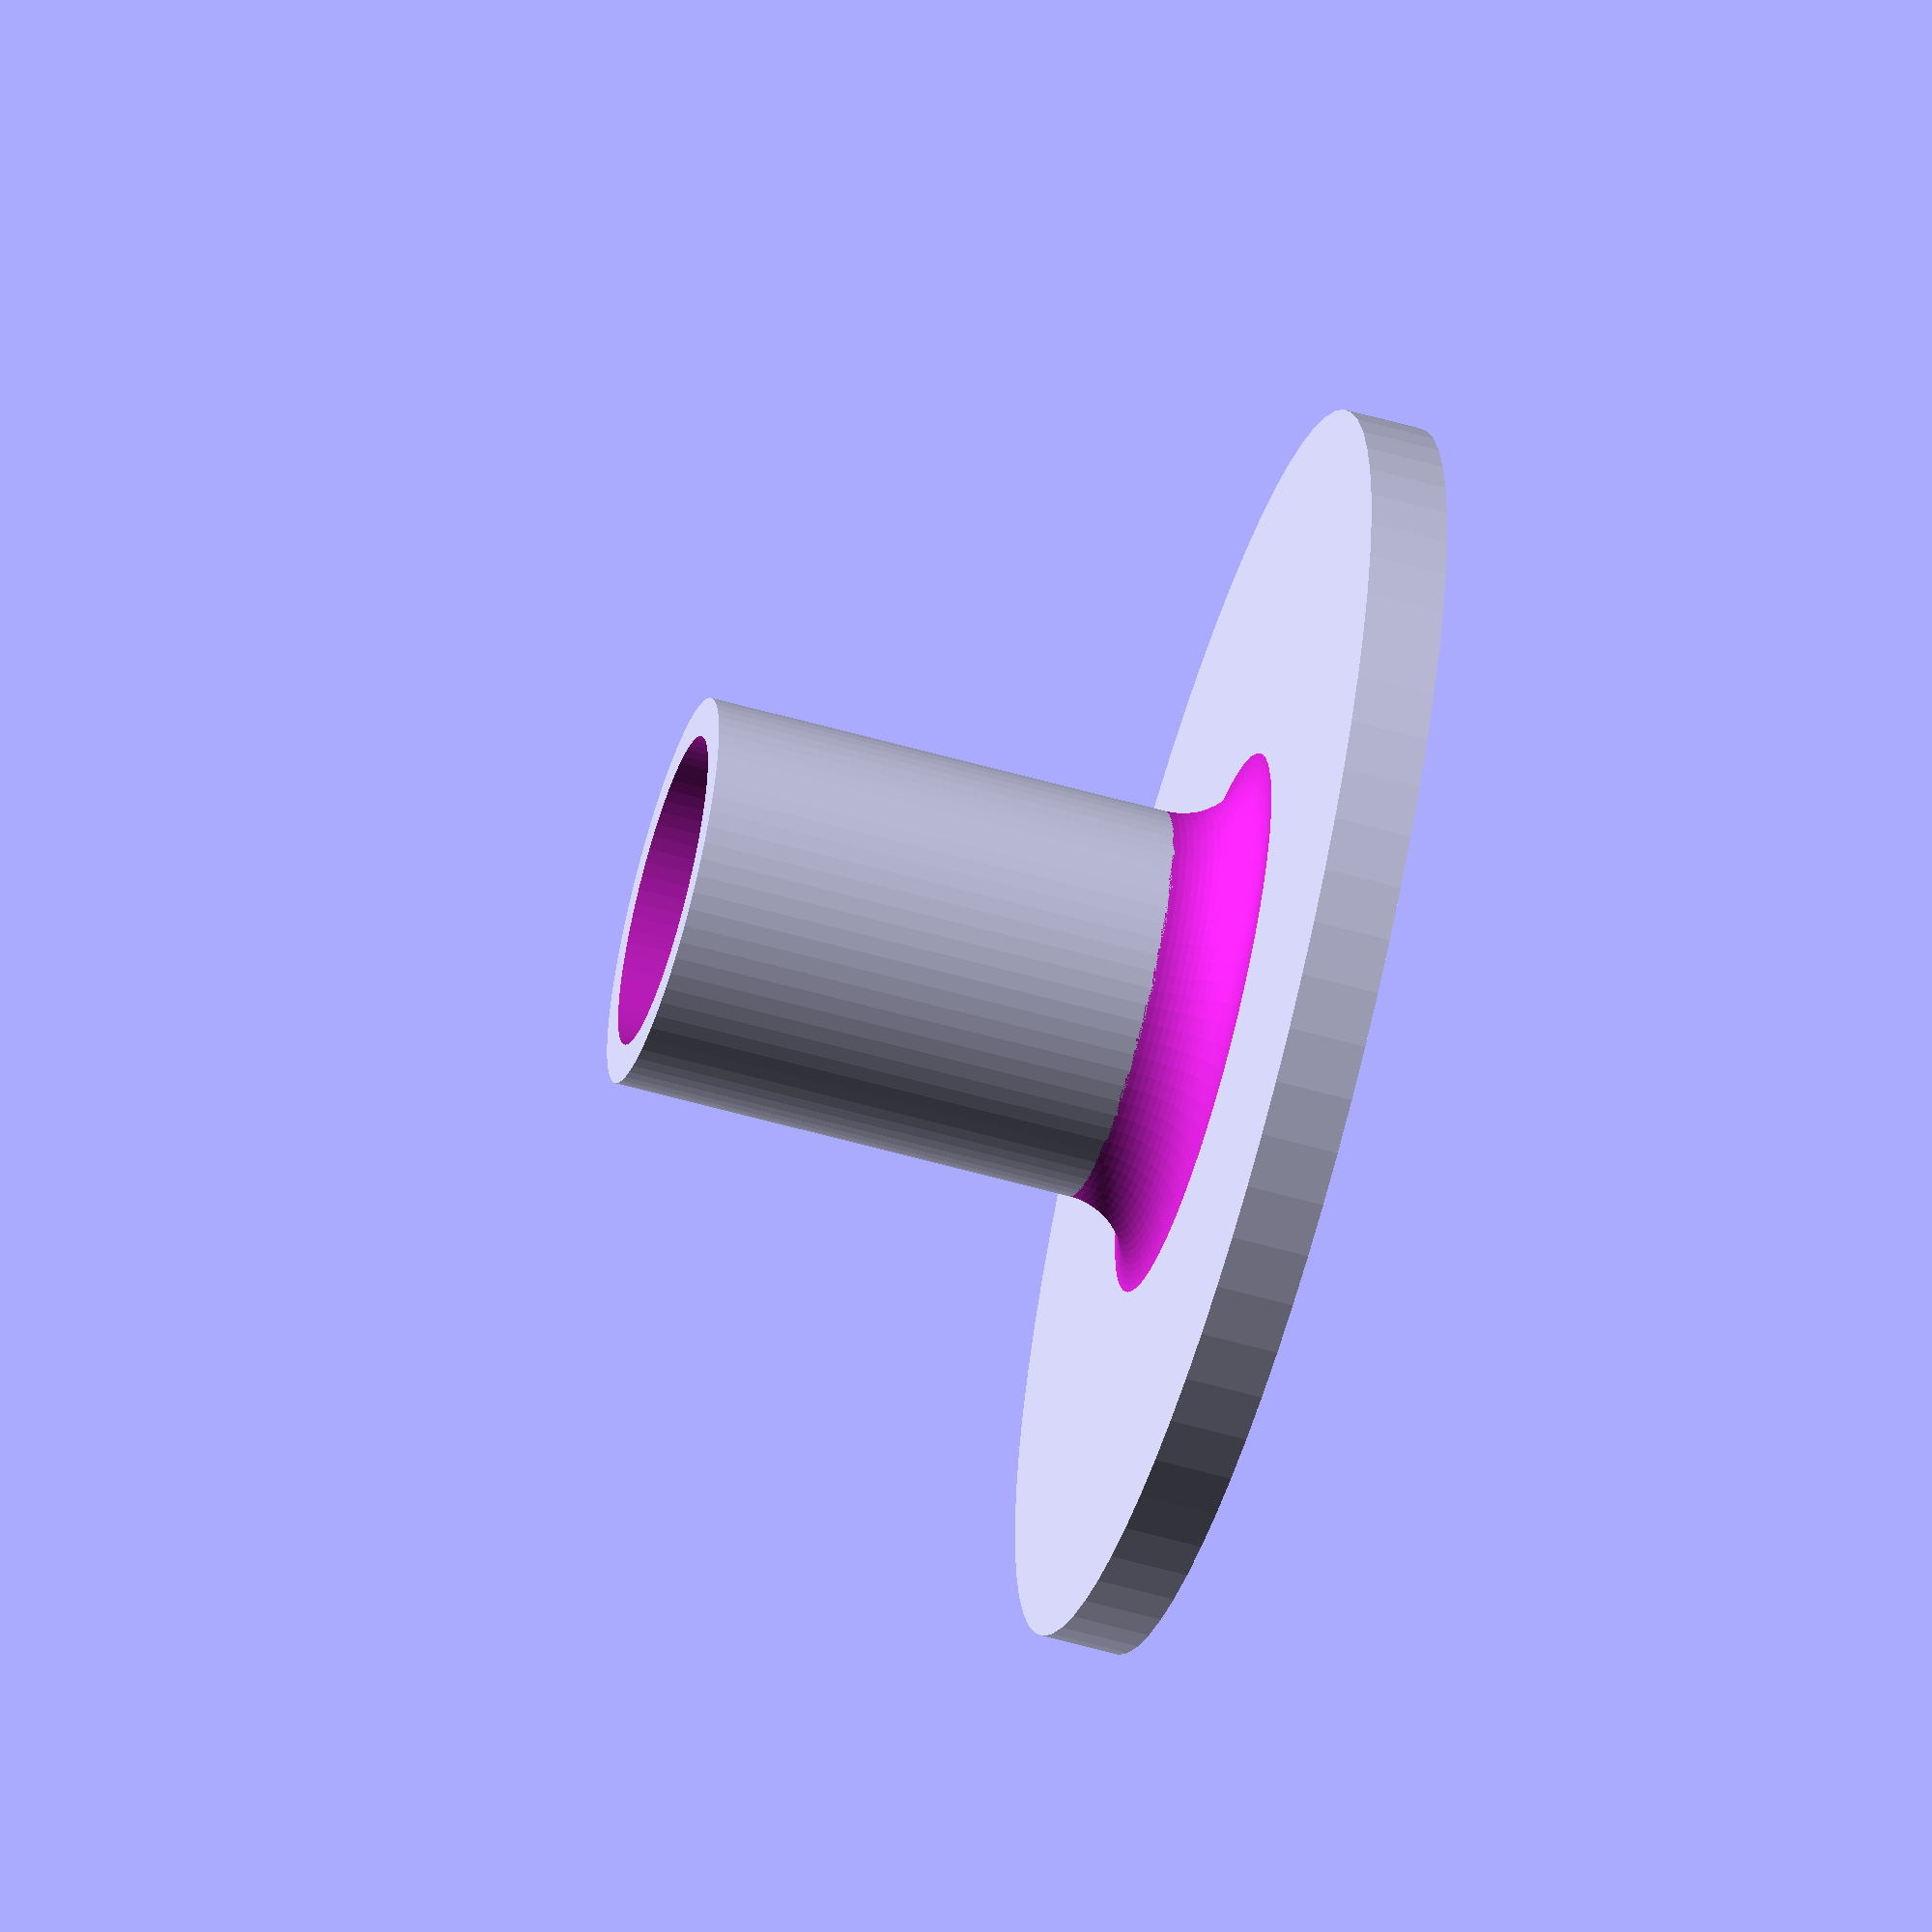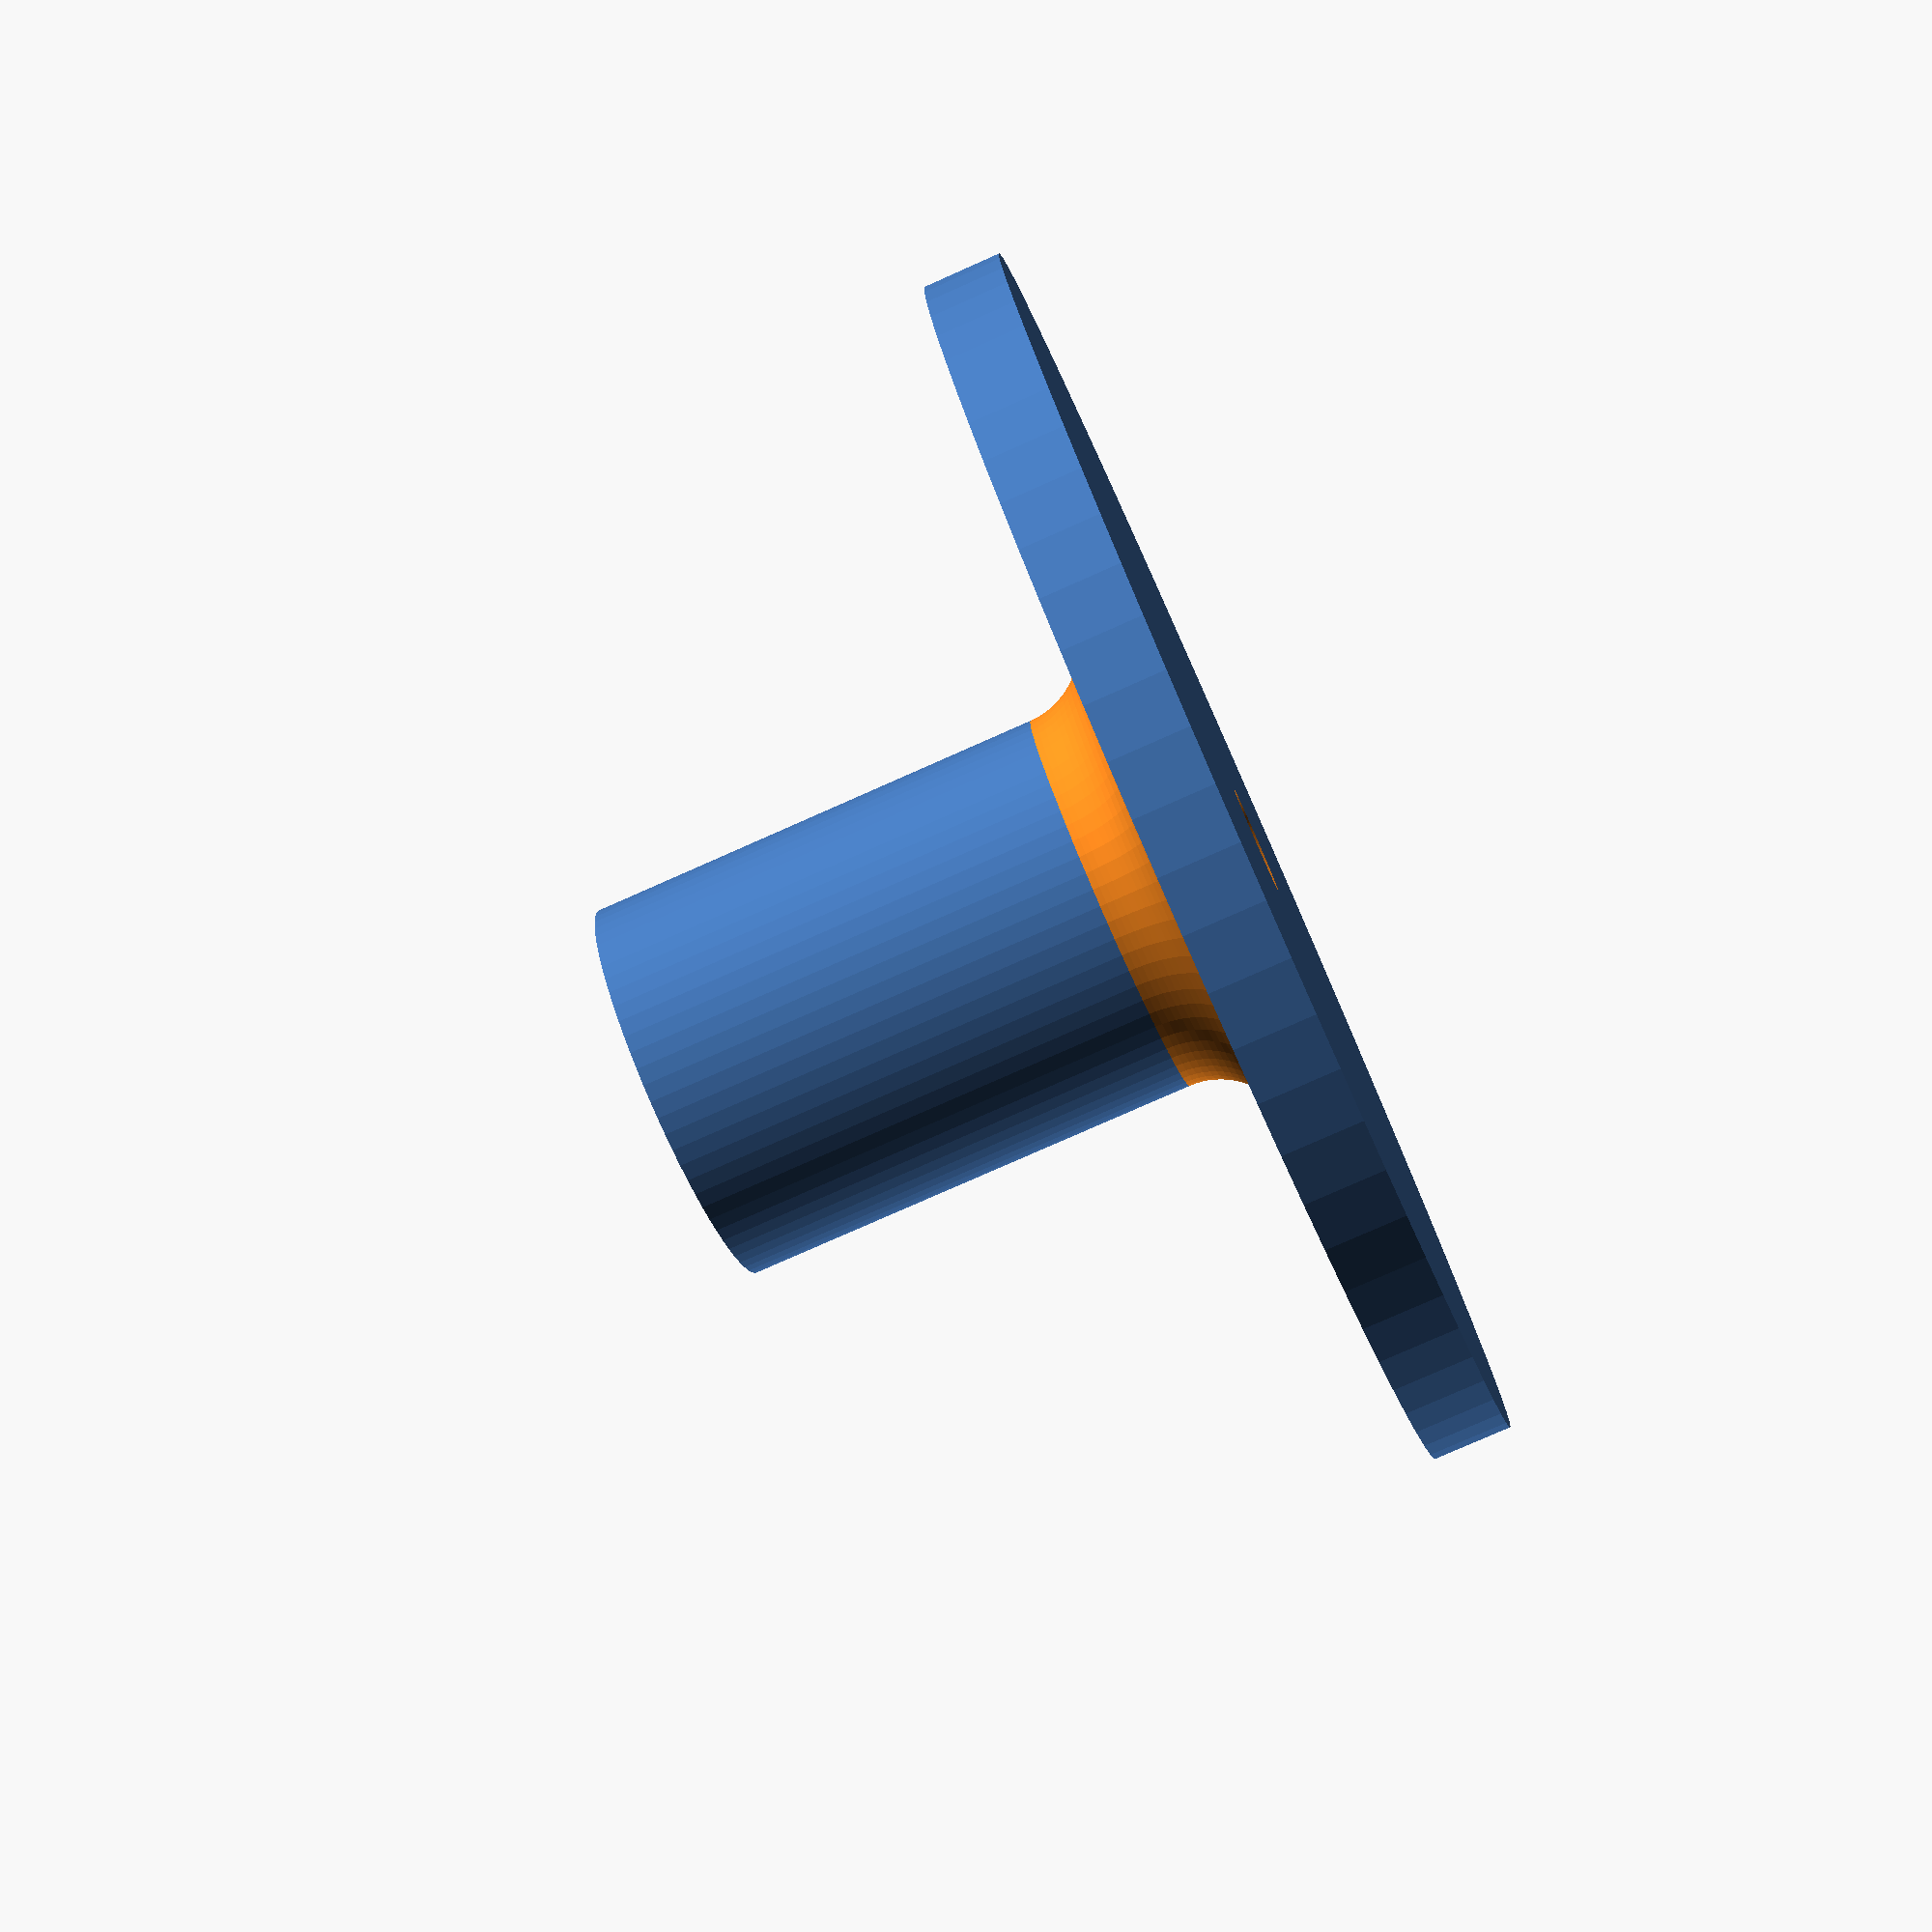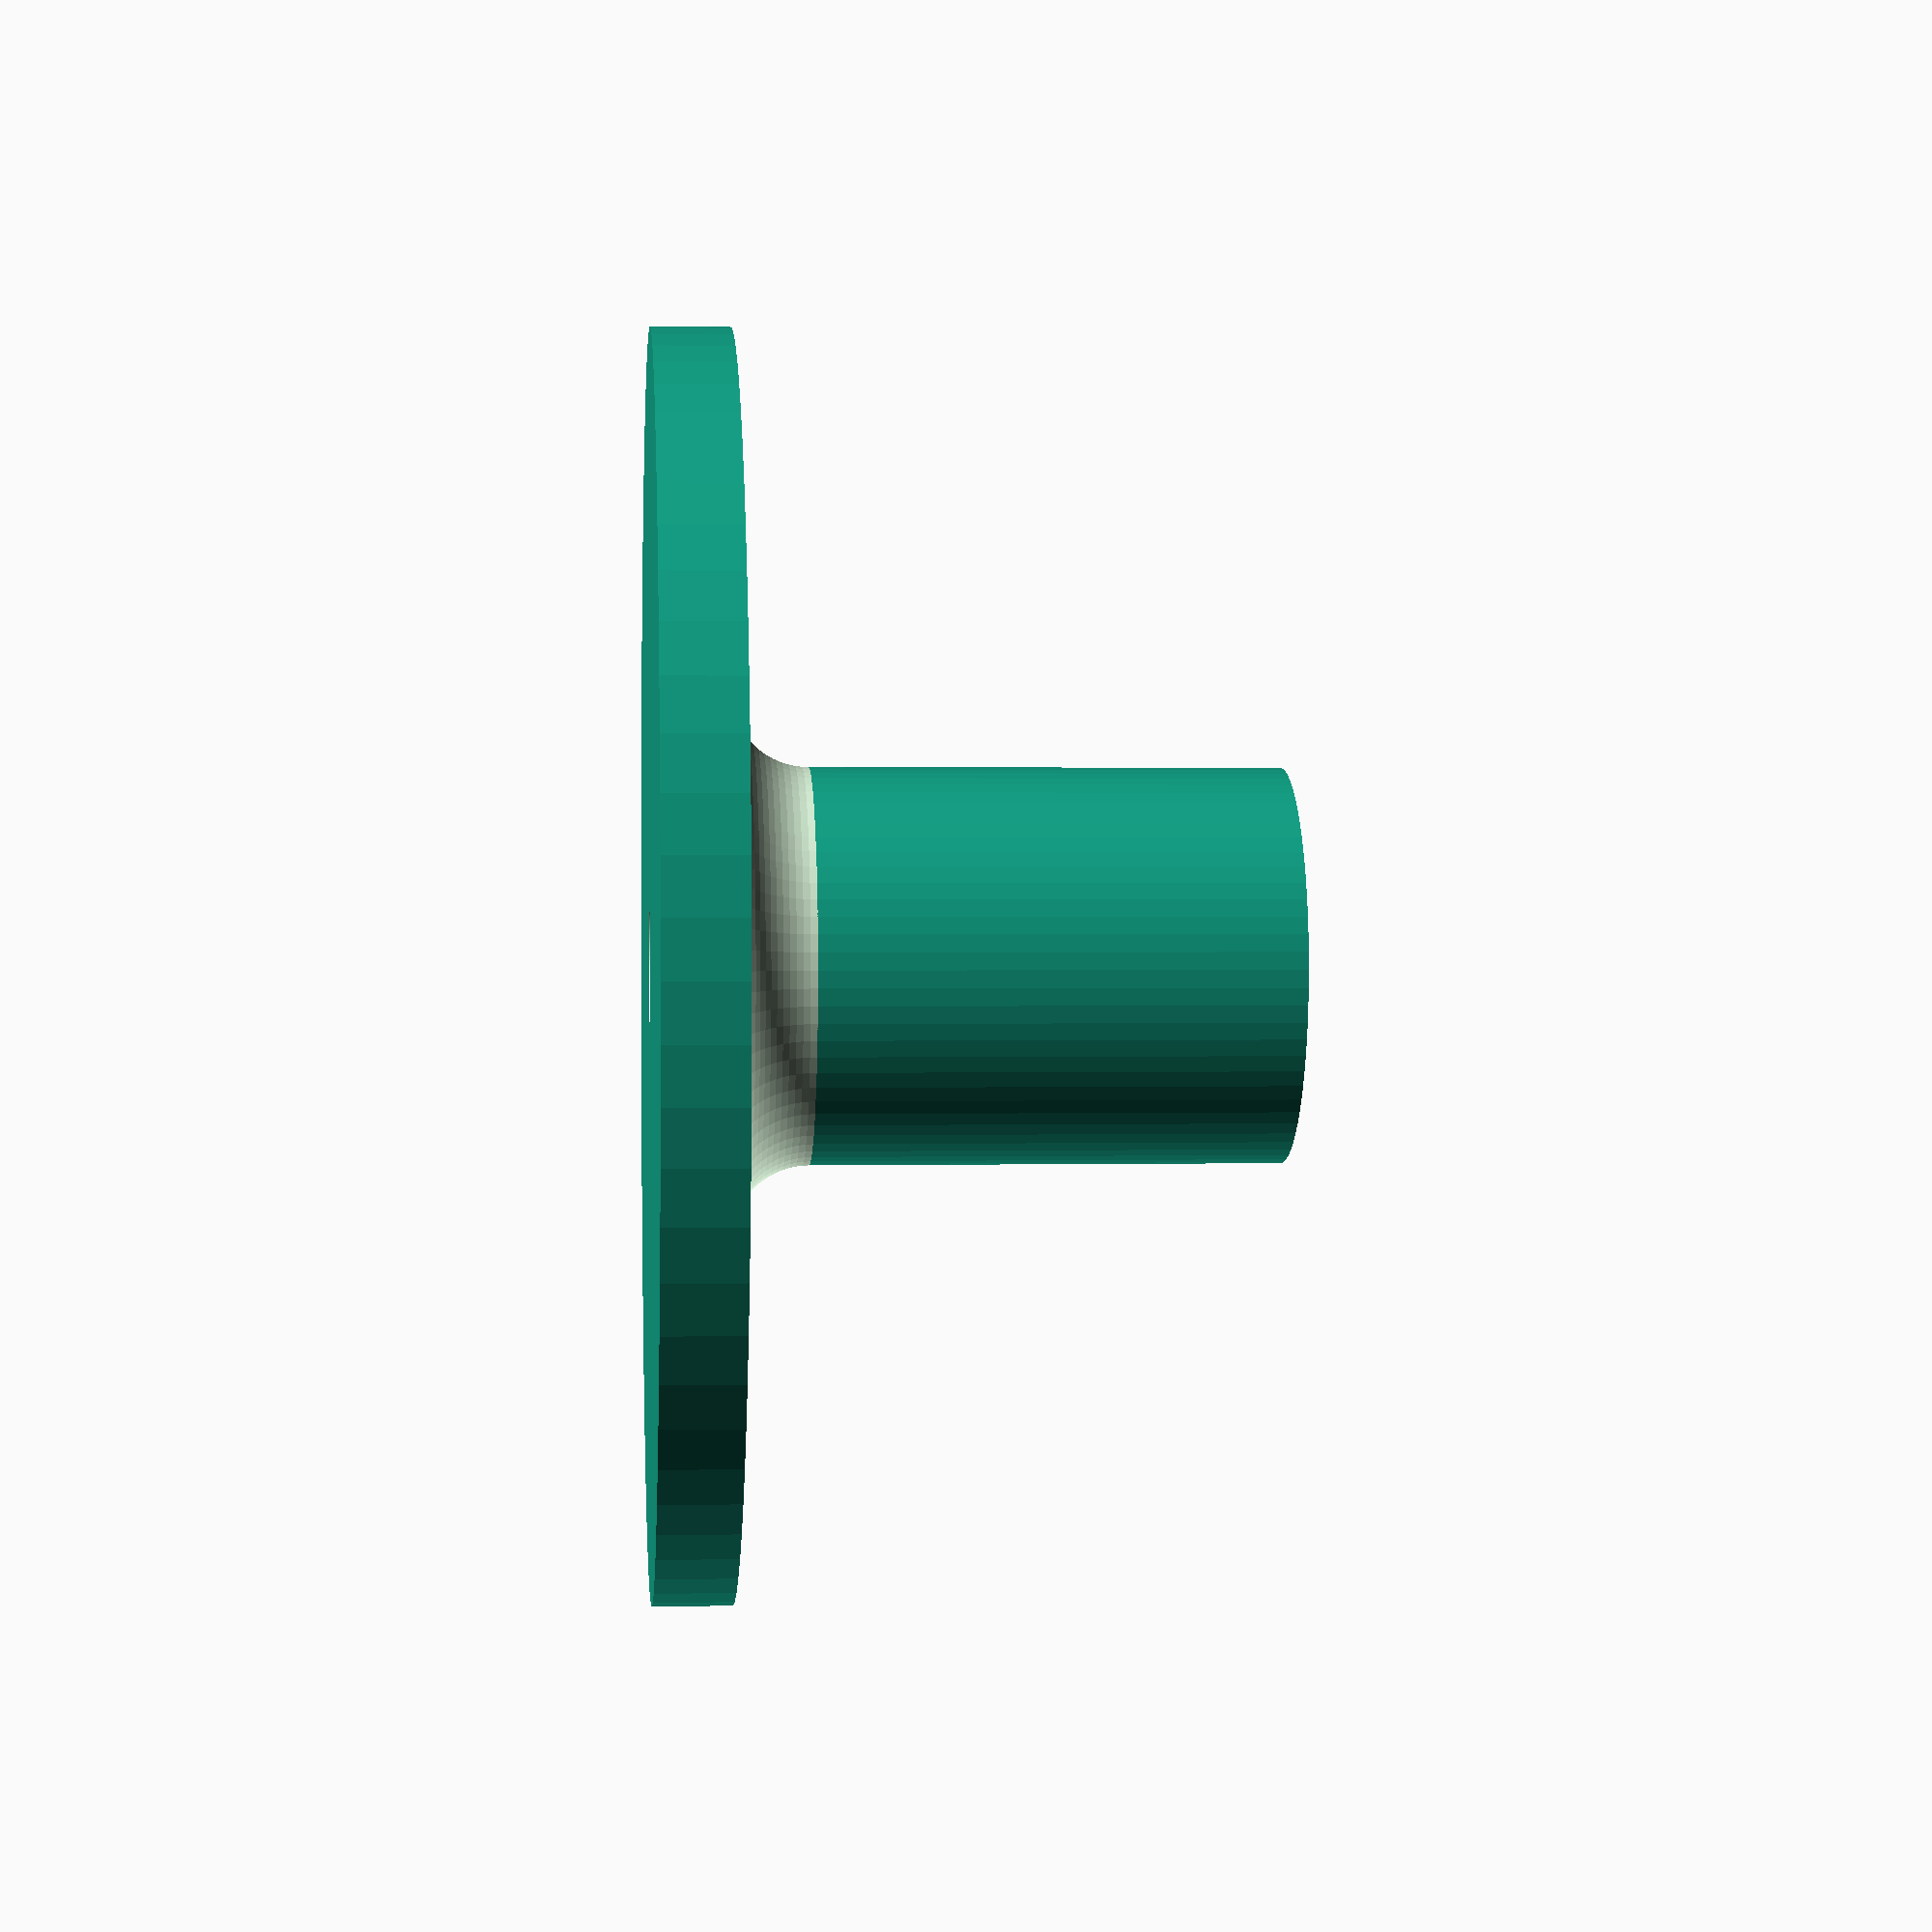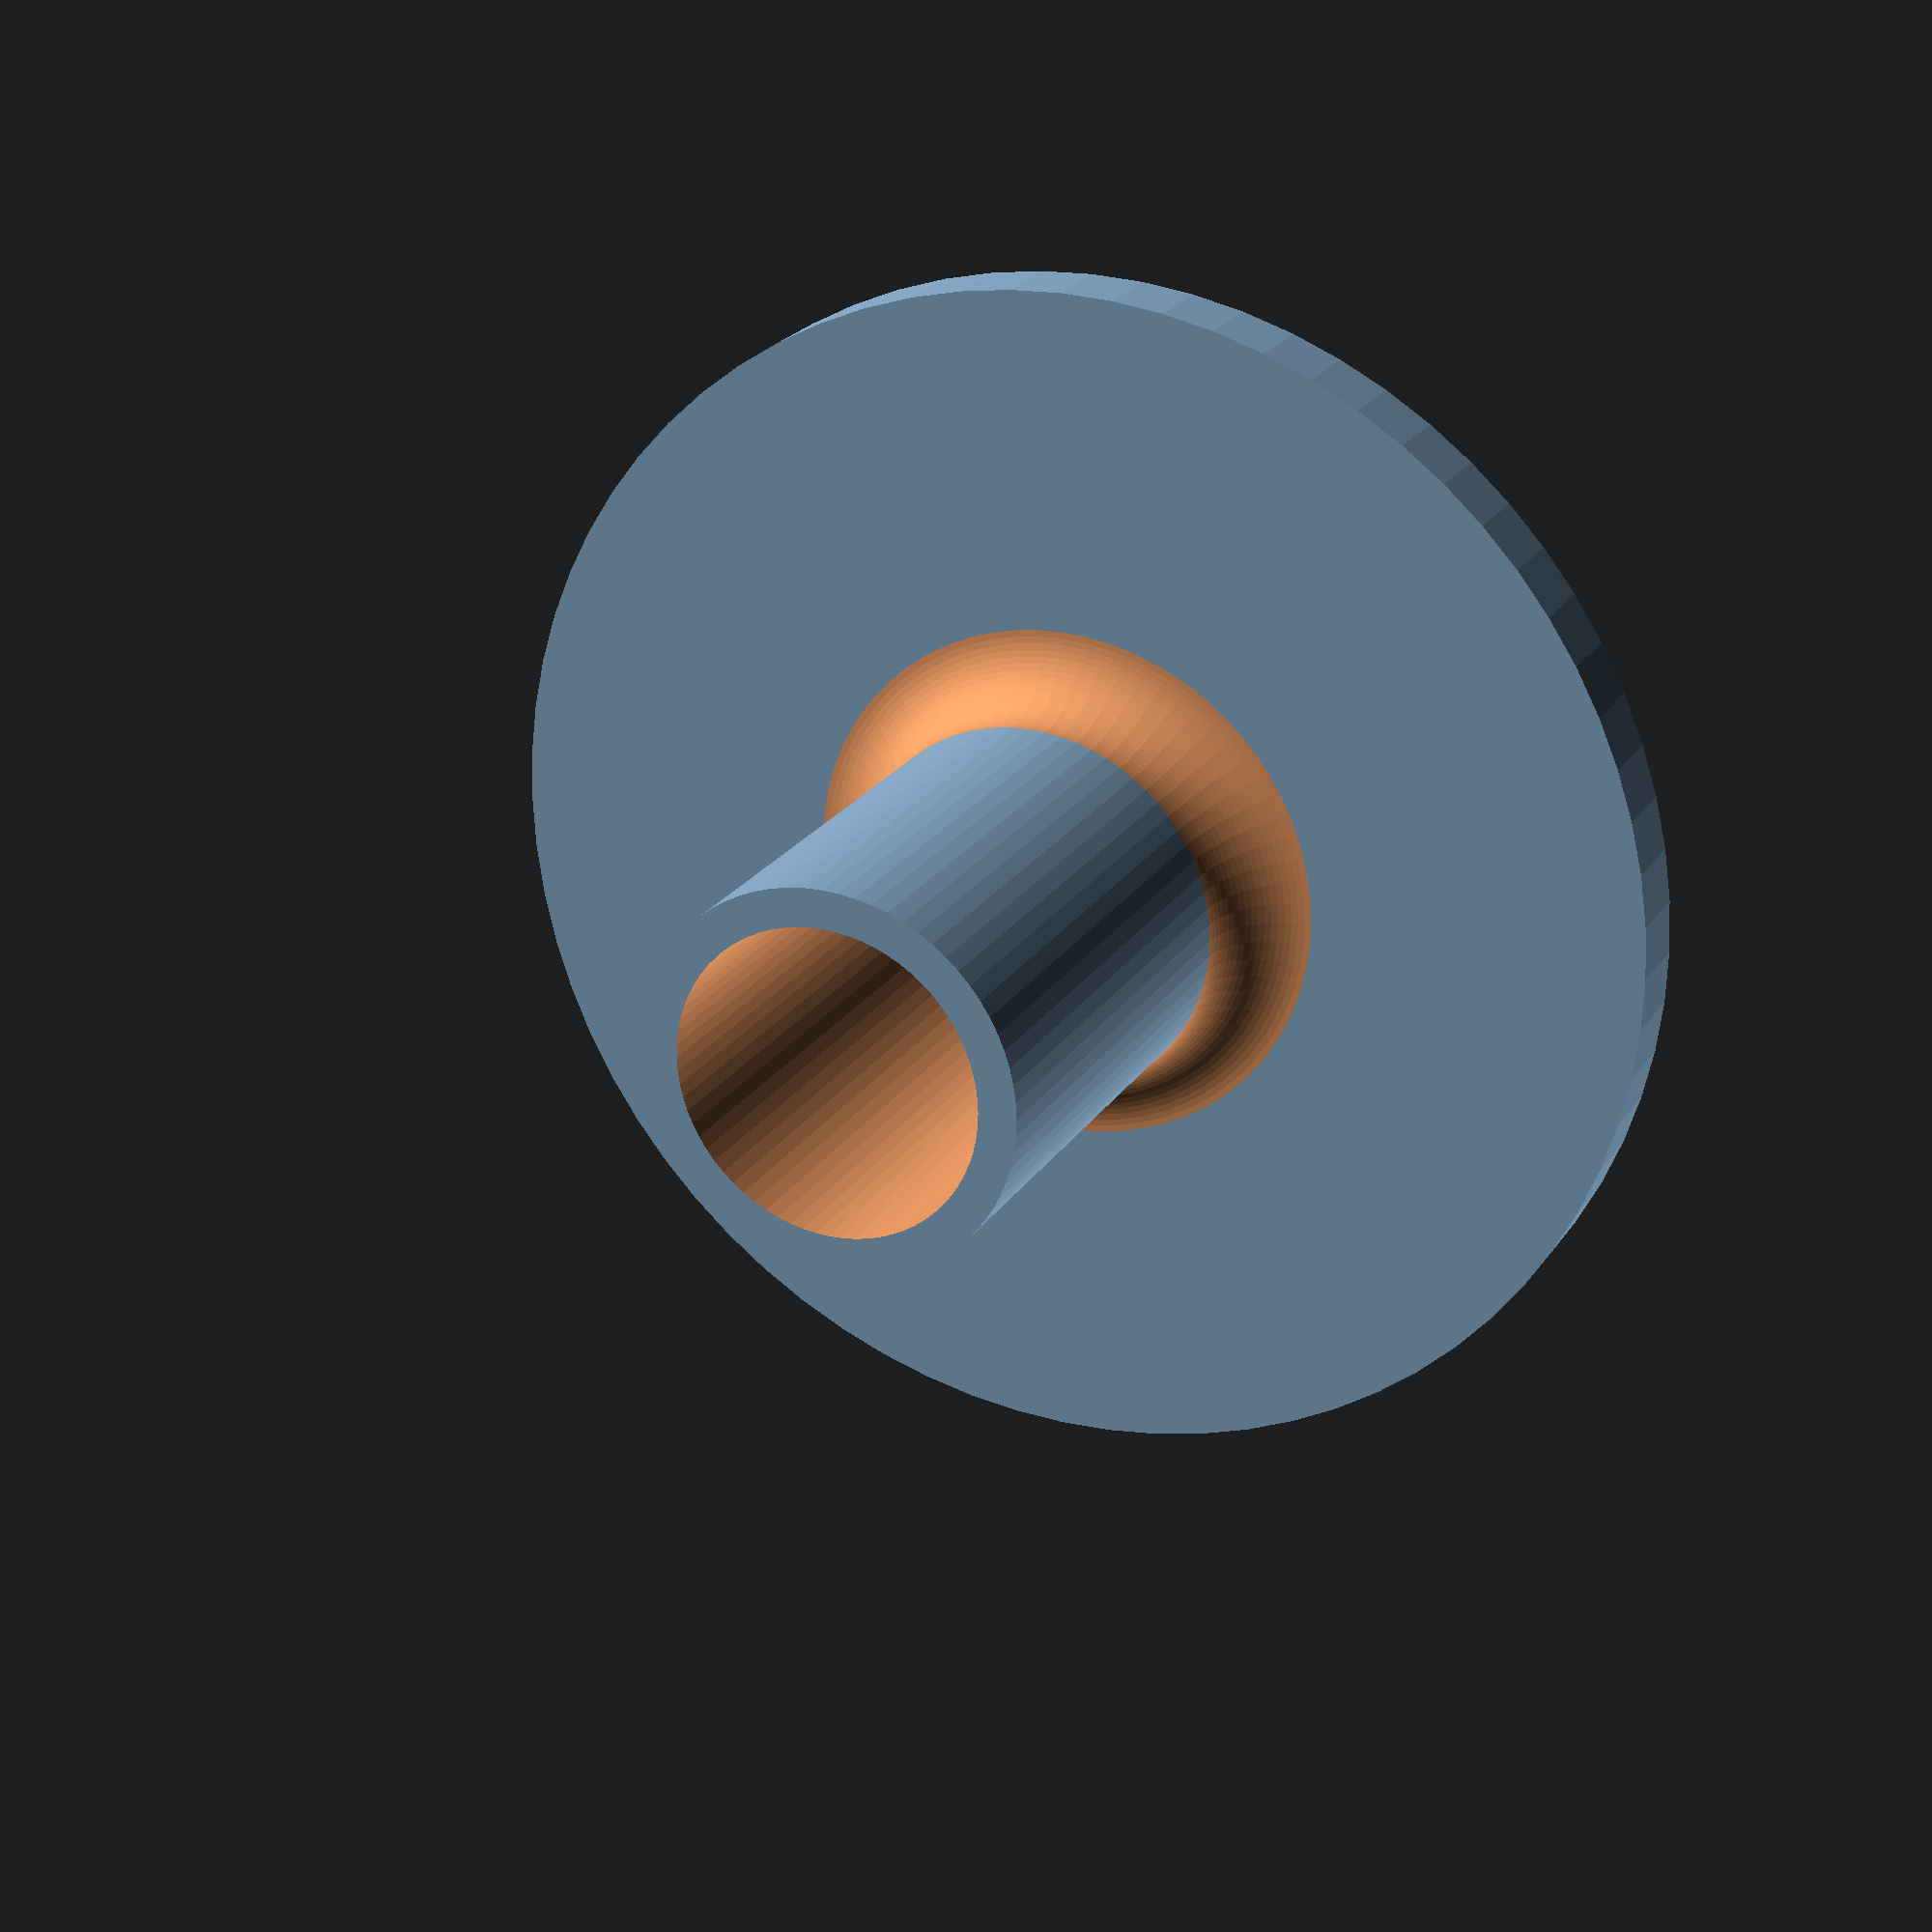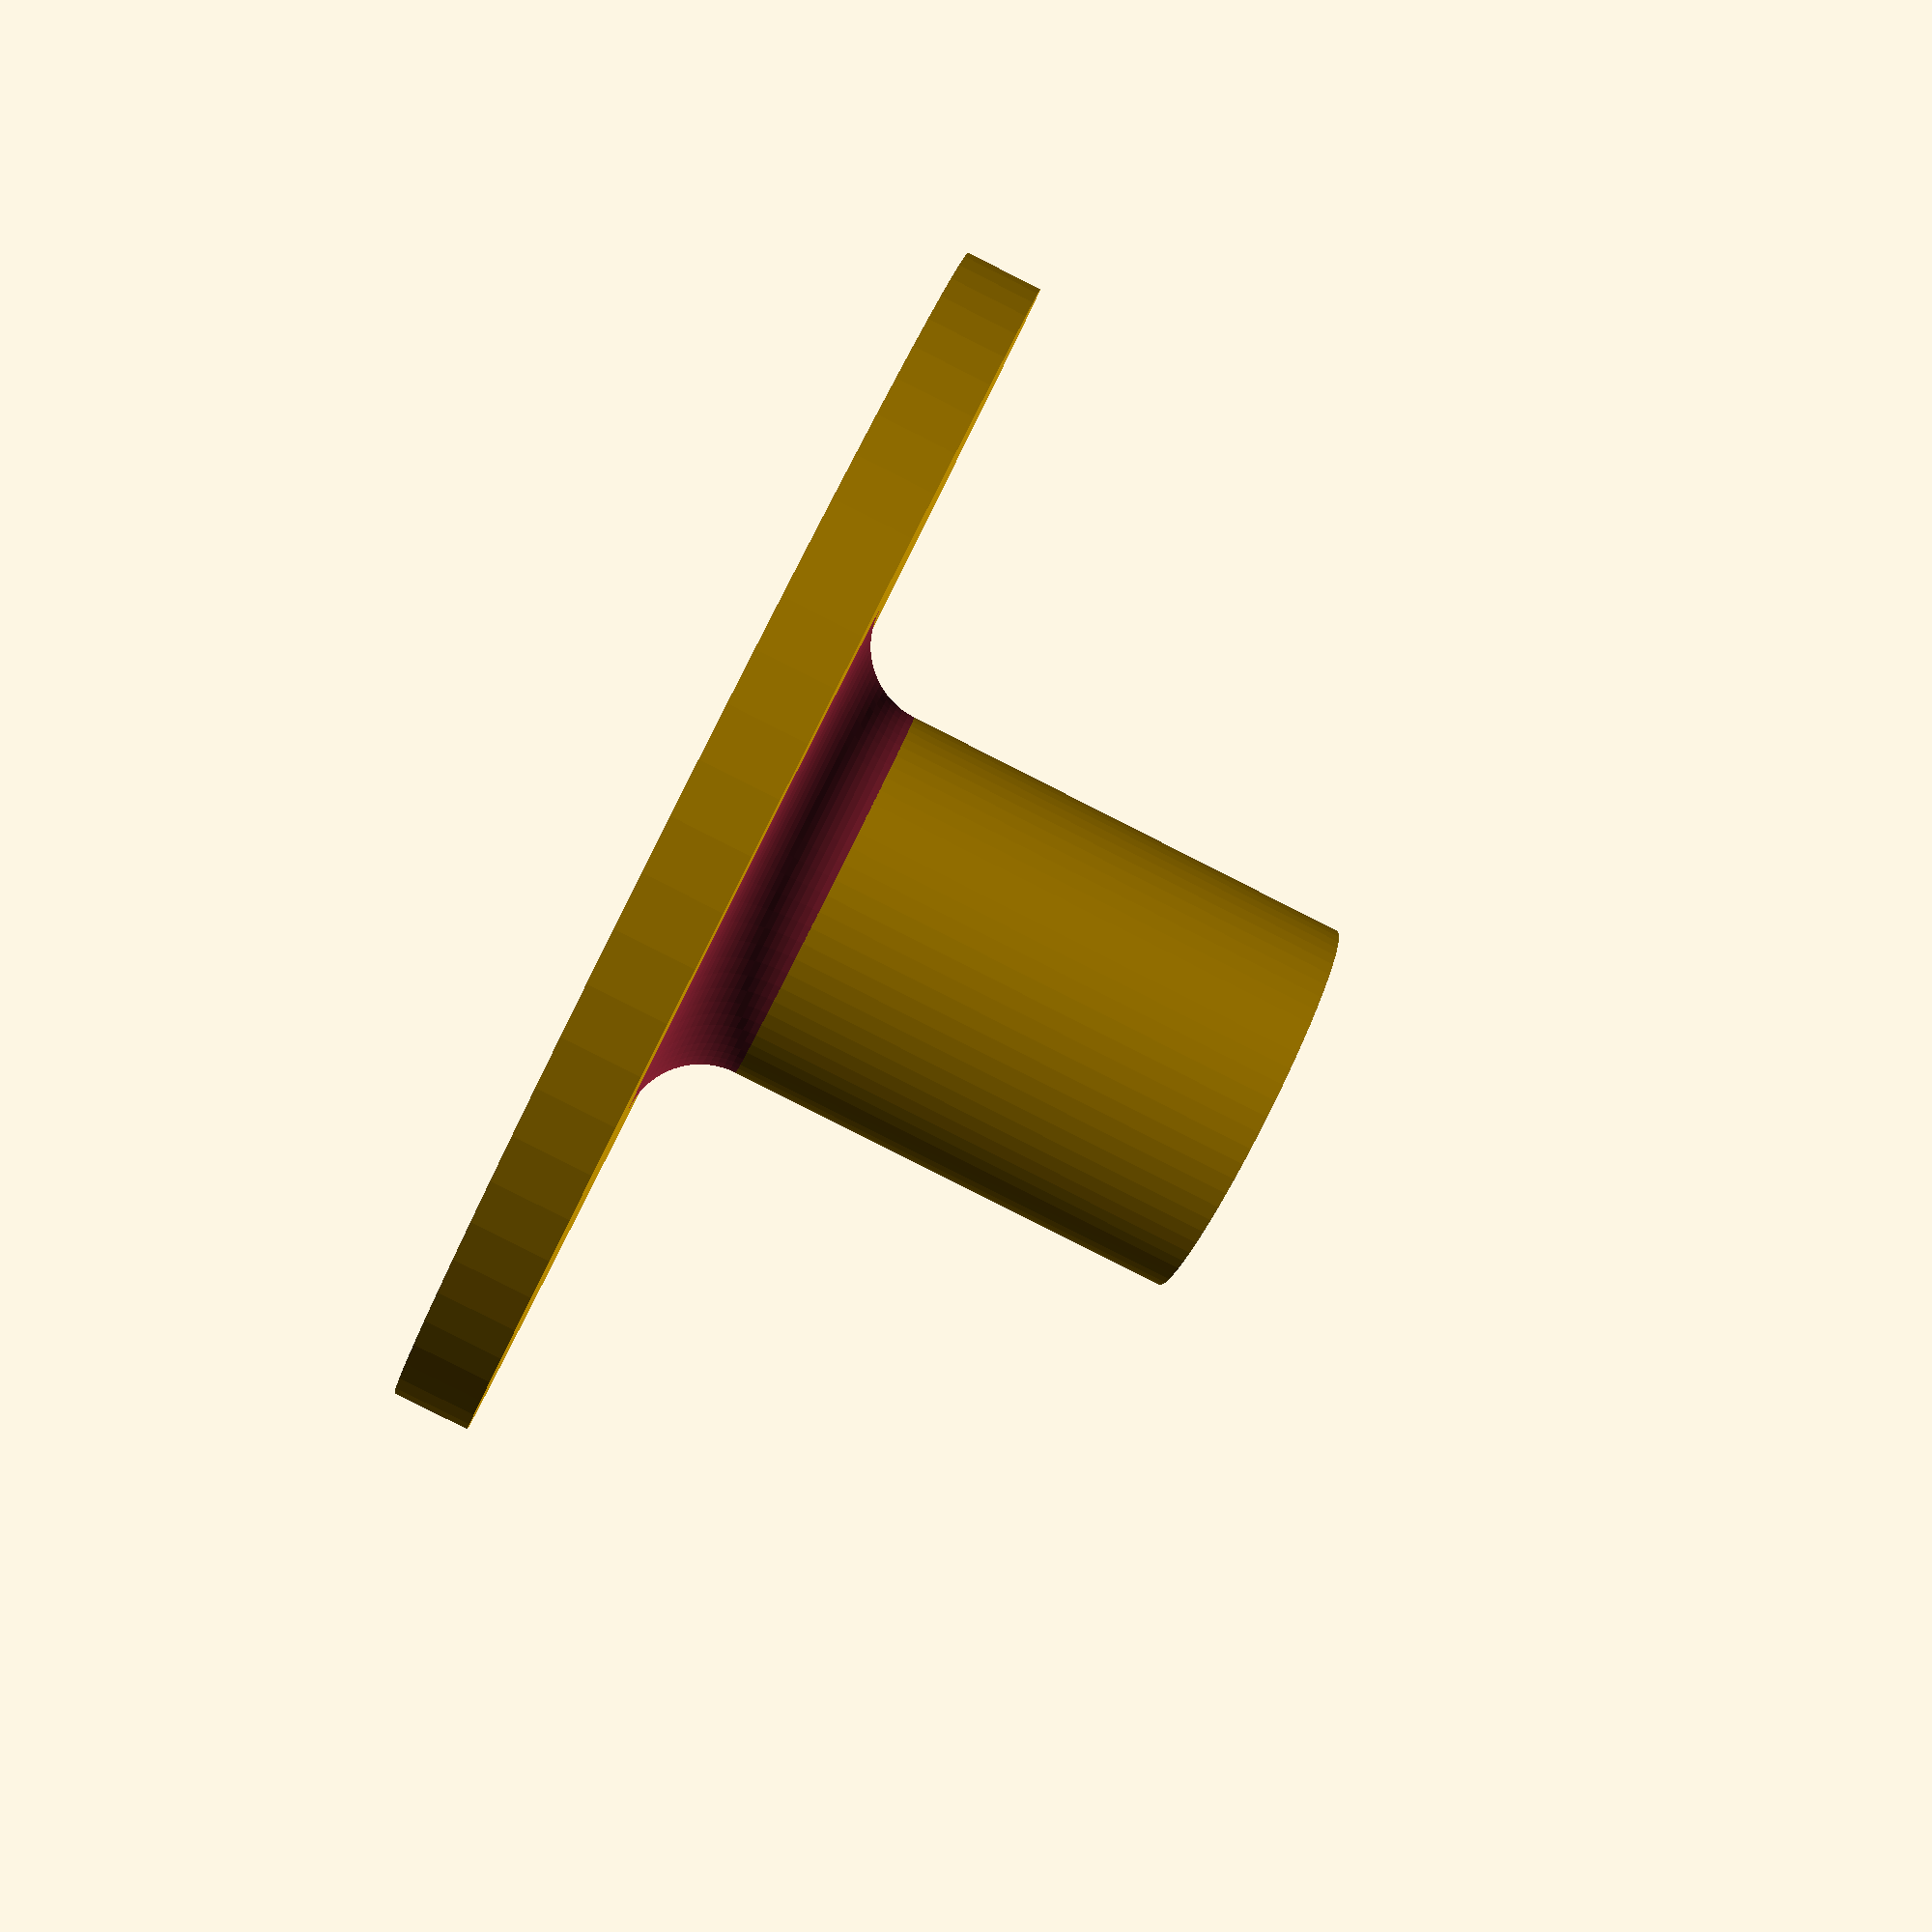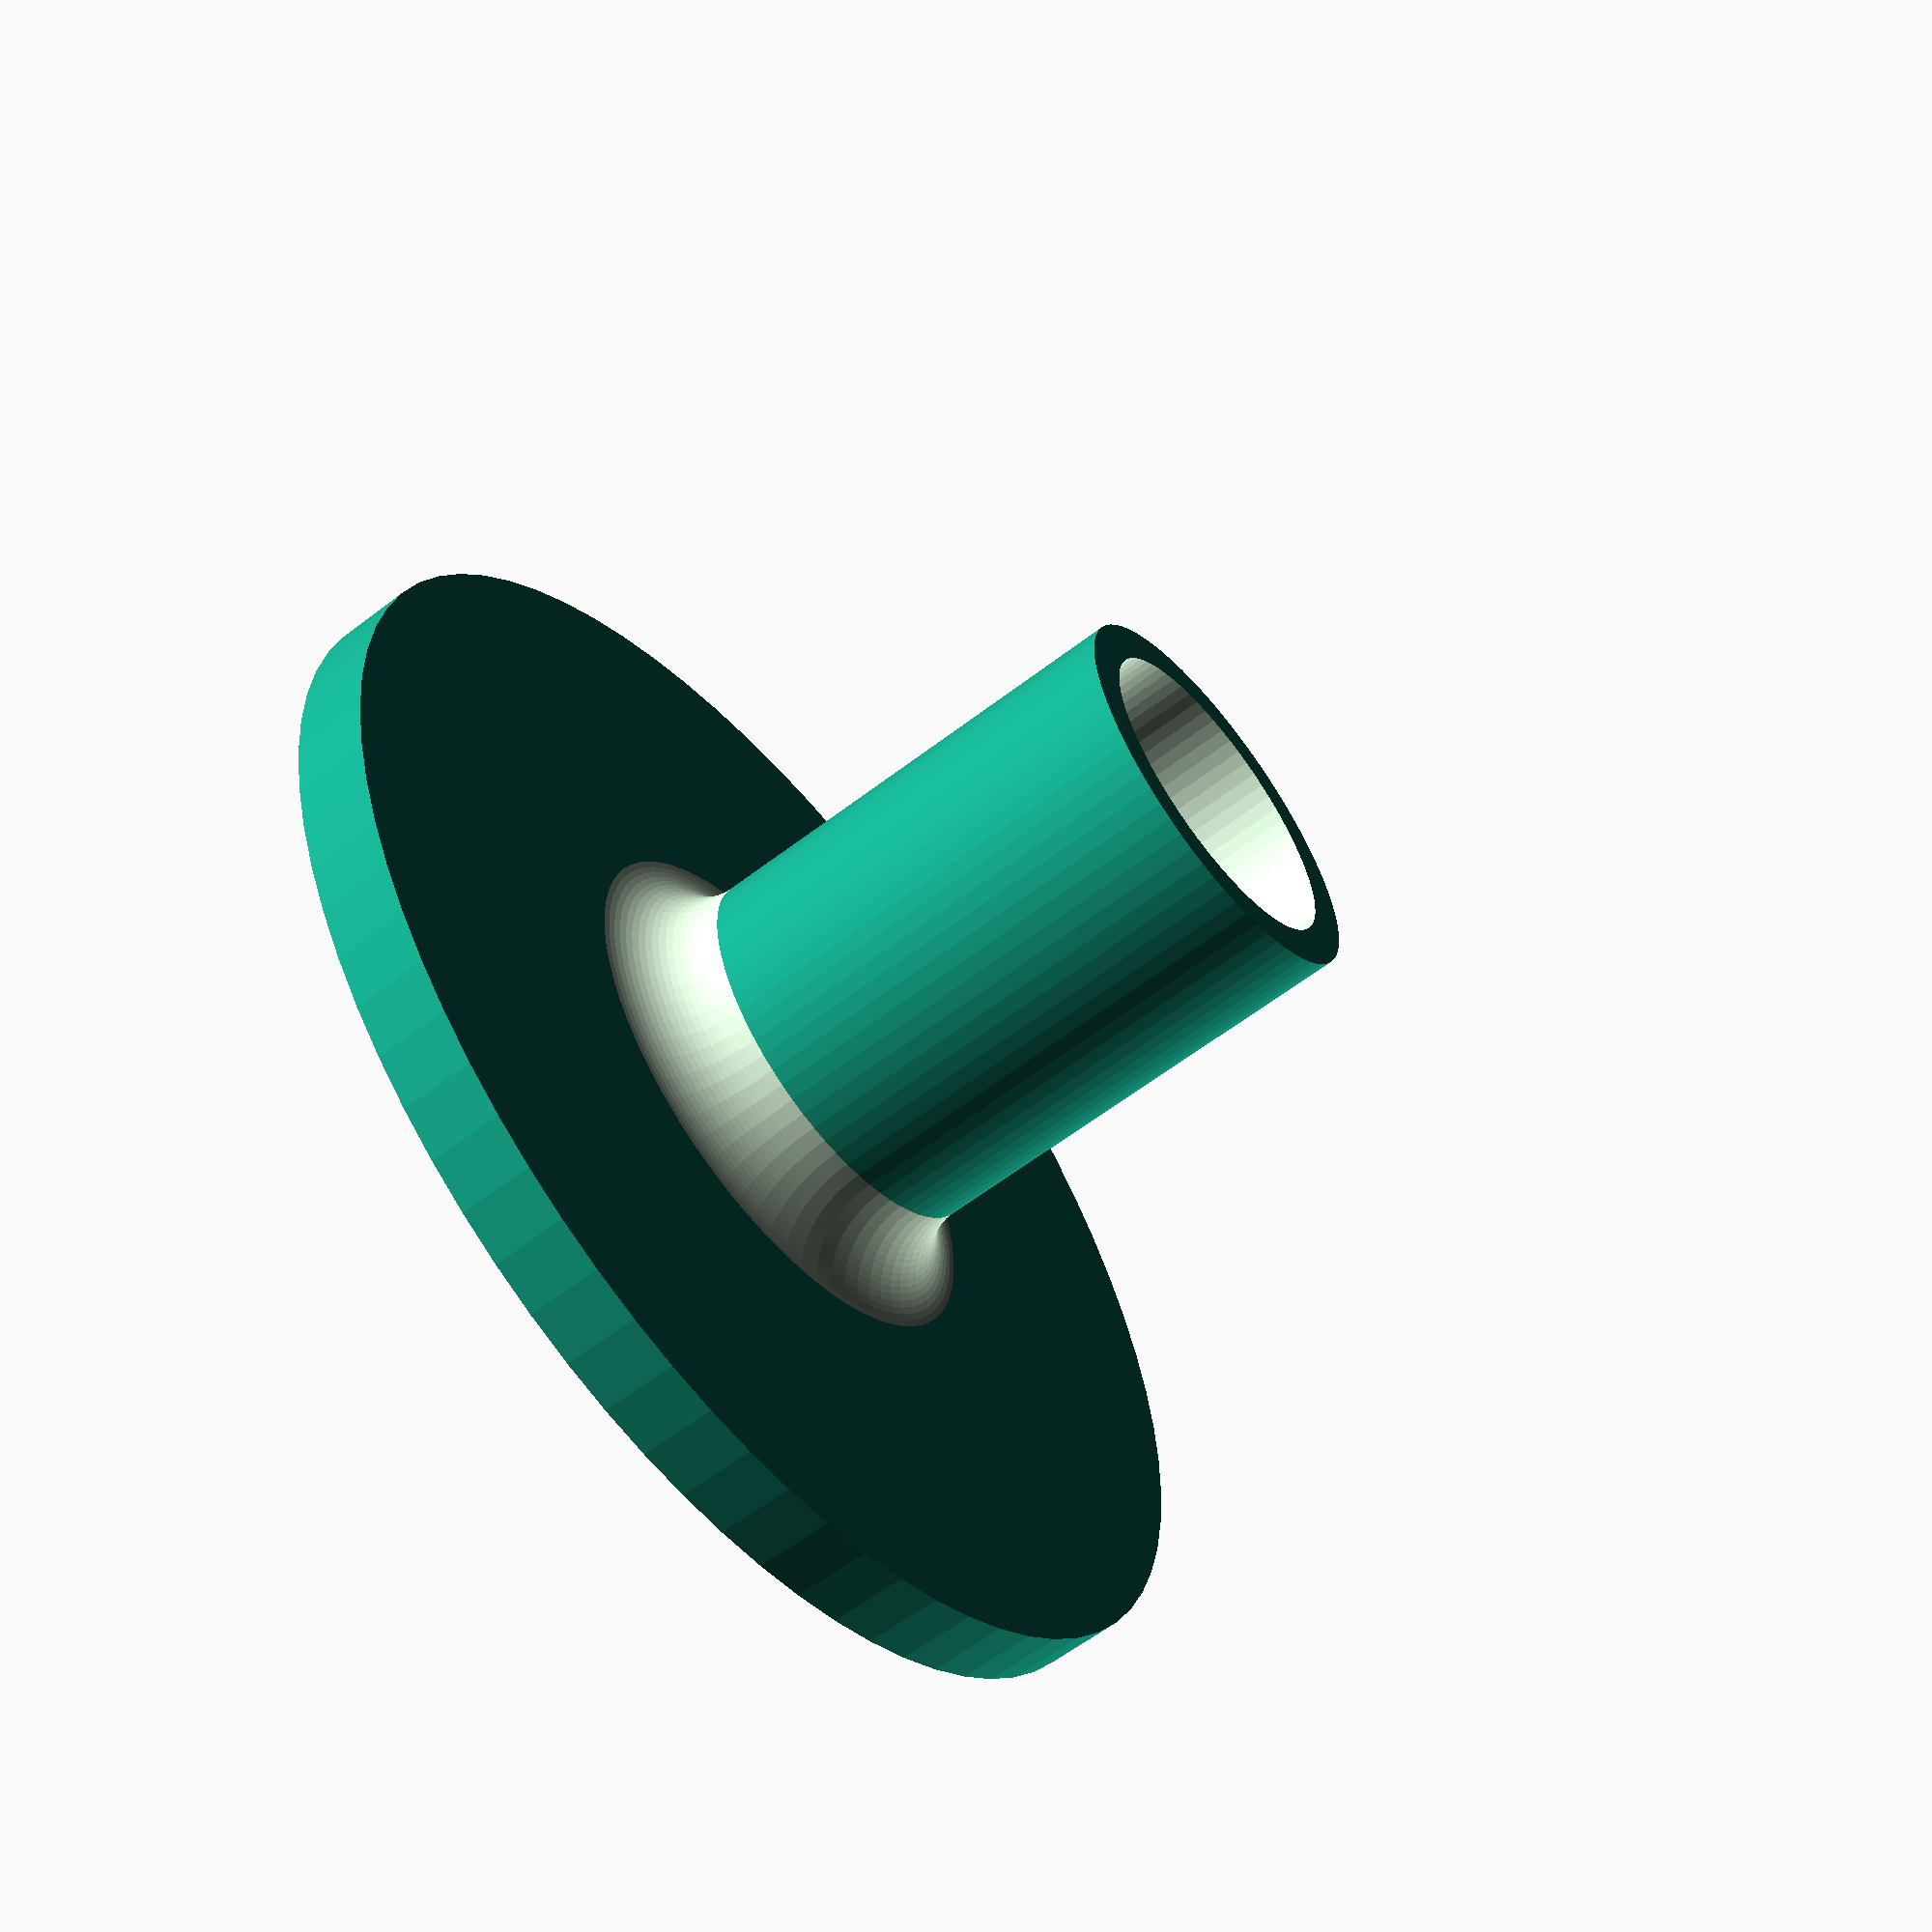
<openscad>
// Rod_Bottom_Cap
//
// This is part of my project to set up a 5 gallon bucket to store all of my 3d printer filament.
// The plan is to stack the filament along a 1" wooden dowel
// A cap on the bottom will hold the filament so you can pick it all up at once and it will keep the dowel vertical when empty.
// Probably will want a handle on the top for ergonomics when lifting the filament out
// May need some features for holding dessicant.
    // Bulk or packets?
//
// Made by Adam Britt
//
// Revision 0   12/30/2018
    // Original
//
///////////////////////////////////////////////////////////////
//
// Global resolution
$fs = 0.010;    // Don't generate smaller facets than 0.010 in, which is the lower bound that SCAD will accept
$fa = 5;        // Don't generate larger angles than 5 degrees
//
// Material Property Declarations
PLA_CTE = 0.000085 * 5/9; // Coefficient of thermal expansion converted from 1/Celsius to 1/Fahrenheit
    // 7.4x10^-4 C^-1 https://www.researchgate.net/post/What_is_the_coefficient_of_the_linear_thermal_expansion_of_PLA_polylactic_acid_polymer
    // 8.5x10^-5 C^-1 https://omnexus.specialchem.com/polymer-properties/properties/coefficient-of-linear-thermal-expansion
//
// Geometry Declarations
bf_d = 4.000;   // Bottom Flange Diameter [inches]
bf_t = 0.250;   // Bottom Flange Thickness [inches]
f_r = 0.250;    // Fillet Radius [inches]
h_d = 0.185;    // Screw Hole Diameter [inches]
cs_d = 0.350;   // Countersink diameter [inches]
cs_a = 82;      // Coutersink angle [degrees]
c_id = (0.985+1.030)/2;     // Collar Inner Diameter [inches]
                                // Measured at 0.985-1.030"
c_wt = 0.125;               // Collar Wall Thickness [inches]
c_od = c_id+c_wt*2;         // Collar Outer Diameter [inches]
                                // Spool IDs measured at 
                                // 2.035" (Filament Outlet)
                                // 2.084" (Silhouette)
c_h = 2.000;                // Collar Height [inches]
//
// Calculate anti-shrinkage correction for scaling
    // Collar ID is selected for driving dimension for correction factor as it it the most important fit
CTE_DIM = c_id;
K_CTE = (c_id + (c_id * PLA_CTE * (392-69))) / c_id;
//
// Call main module and build it all, scaled from in to mm, and scale up to account for thermal shrinkage.
scale([K_CTE,K_CTE,K_CTE]) scale(v=[25.4,25.4,25.4]) main();
//
// Module Definitions
//
// Main module to combine other modules
    // Add the flange, collar, and the fillet
    // Subtract the countersink and the screw hole
module main(){
    difference(){
        union(){
            // additive modules
            flange();
            collar();
            fillet();
        }
        union(){
            // subtractive modules
            hole();
            countersink();
        }
    }
}
// Bottom Flange
    // Just make a cylinder
module flange(){
    cylinder(h=bf_t, r=bf_d/2, center=false);
}
// Collar
    // Create a cylinder for OD
    // Create a cylinder for ID
    // Subtract the ID from the OD
module collar(){
    difference(){
        cylinder(h=c_h, r=c_od/2, center=false);
        translate([0,0,-0.1*c_h]) cylinder(h=c_h*1.2, r=c_id/2, center=false);
    }
}
//Fillet
    // Create a square, revolve it
    // Create a circle, revolve it
    // Subtract the circular revolution from the square revolution
module fillet(){
    difference(){
        rotate_extrude(){
            translate([c_od/2,bf_t,0]){
                square(size = f_r, center = false);
            }
        }
        rotate_extrude(){
            translate([c_od/2+f_r,bf_t+f_r,0]){
                circle(r=f_r);
            }
        }
    }
}
// Screw Hole
    // Just a cylinder of sufficient size to pass the screw
module hole(){
    translate([0,0,-0.1*bf_t]) cylinder( h = bf_t*1.2, r = h_d/2, center = false);
}
// Countersink in Bottom Flange for Screw Head
module countersink(){
    cs_h = (cs_d/2)/(tan(cs_a/2));  // Calculate actual countersink height
    // Create cs_h2 and cs_d2 that add some stock to the cutting tool to avoid preview/manifold issues
    cs_h2 = cs_h * 1.1;
    cs_d2 = 2*cs_h2*tan(cs_a/2);
    // base = opposite
    // height = adjacent
    // tan(cs_a/2) = base/height
    // height = base/tan(cs_a/2)
        // base = radius = cs_d/2
    // height = (cs_d/2)/(tan(cs_a/2))
    //union(){
        translate([0,0,-0.1*cs_h])cone(cs_h2,cs_d2/2);
        //translate([0,0,-0.2*bf_t]) cylinder(h=bf_t*0.2, r=cs_d/2, center=false);
    //}
}
module cone(height, radius, center = false) {
    cylinder(height, radius, 0, center);
}
// Report key parameters
echo("The collar ID is c_id = ", c_id, " inches.");
echo("CTE correction factor is K_CTE = ",K_CTE, ".");
echo("CTE correction factor as measured is ", 1.0075/0.992, ".");
</openscad>
<views>
elev=57.9 azim=232.3 roll=73.6 proj=o view=solid
elev=77.9 azim=318.6 roll=114.0 proj=p view=wireframe
elev=179.0 azim=274.8 roll=274.6 proj=p view=solid
elev=156.9 azim=239.4 roll=155.1 proj=p view=wireframe
elev=264.4 azim=130.1 roll=296.8 proj=p view=solid
elev=239.4 azim=121.4 roll=231.5 proj=p view=wireframe
</views>
